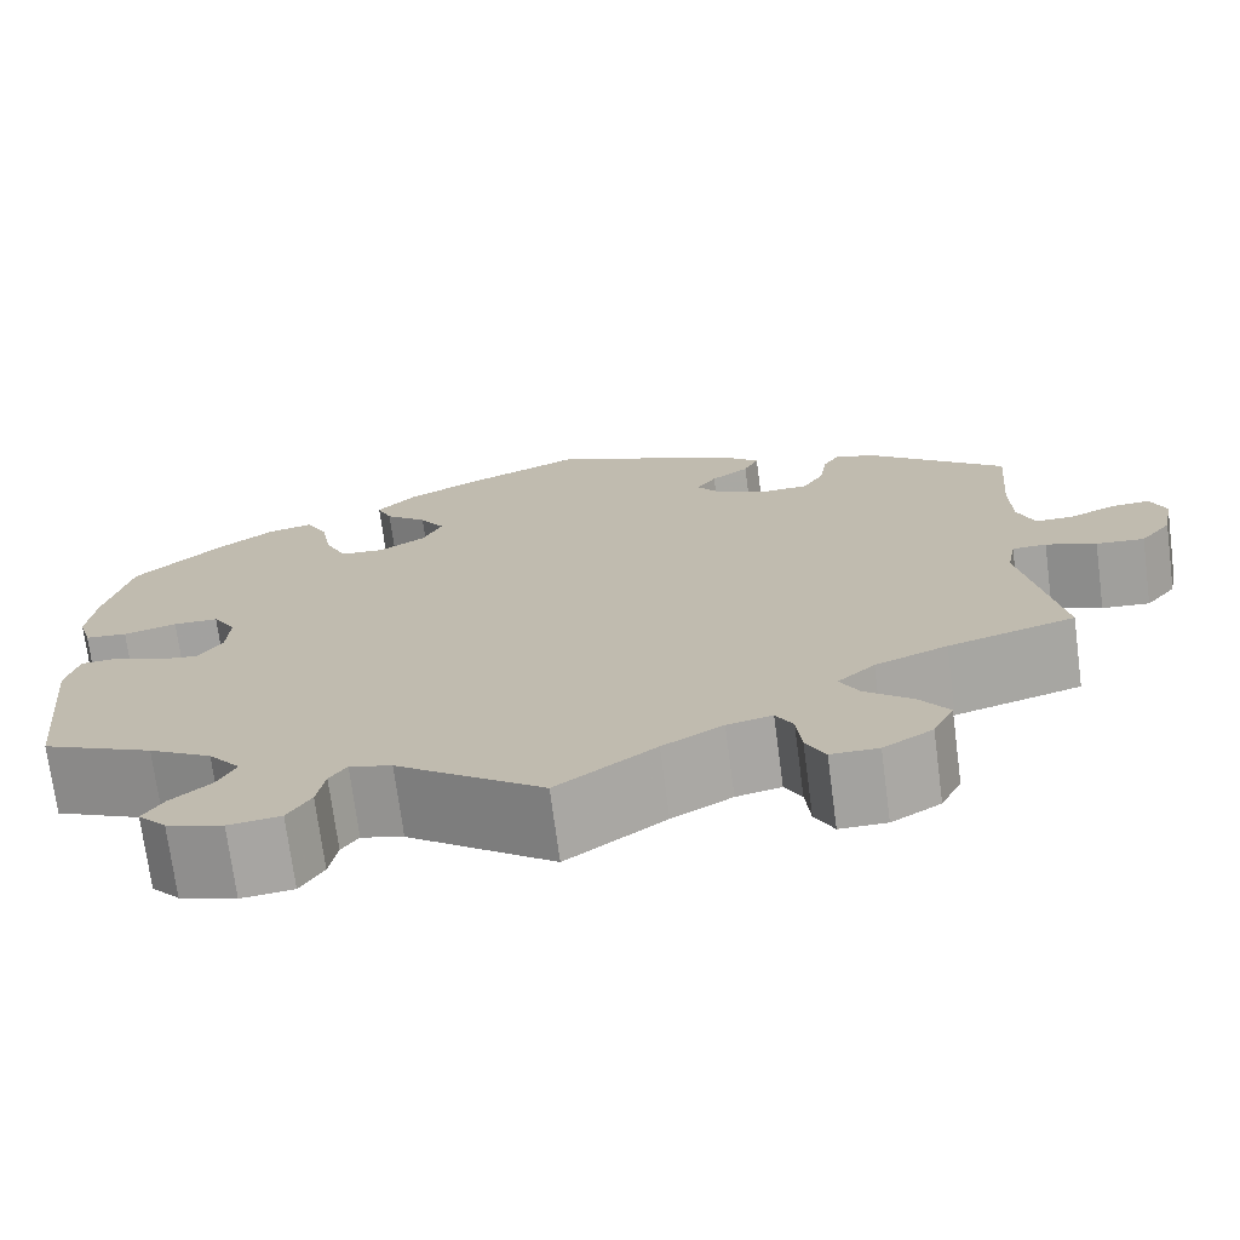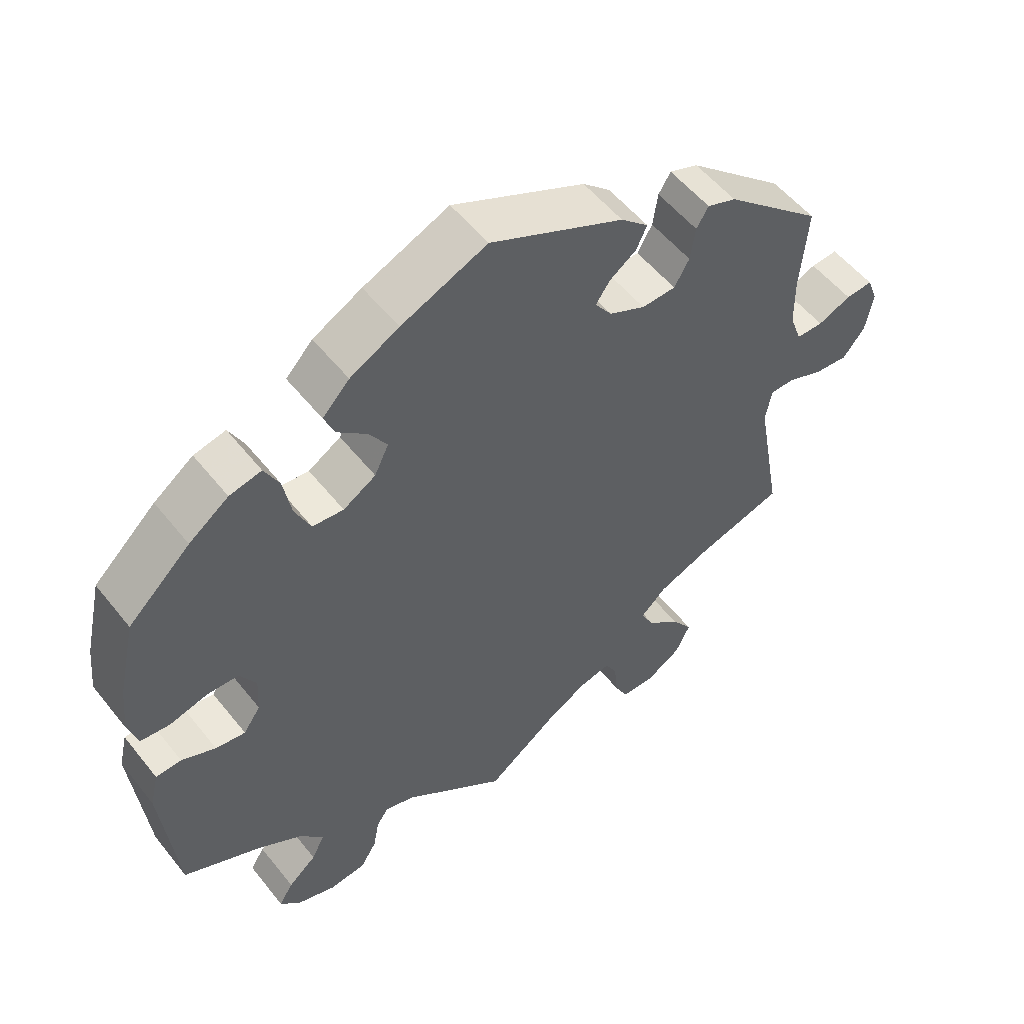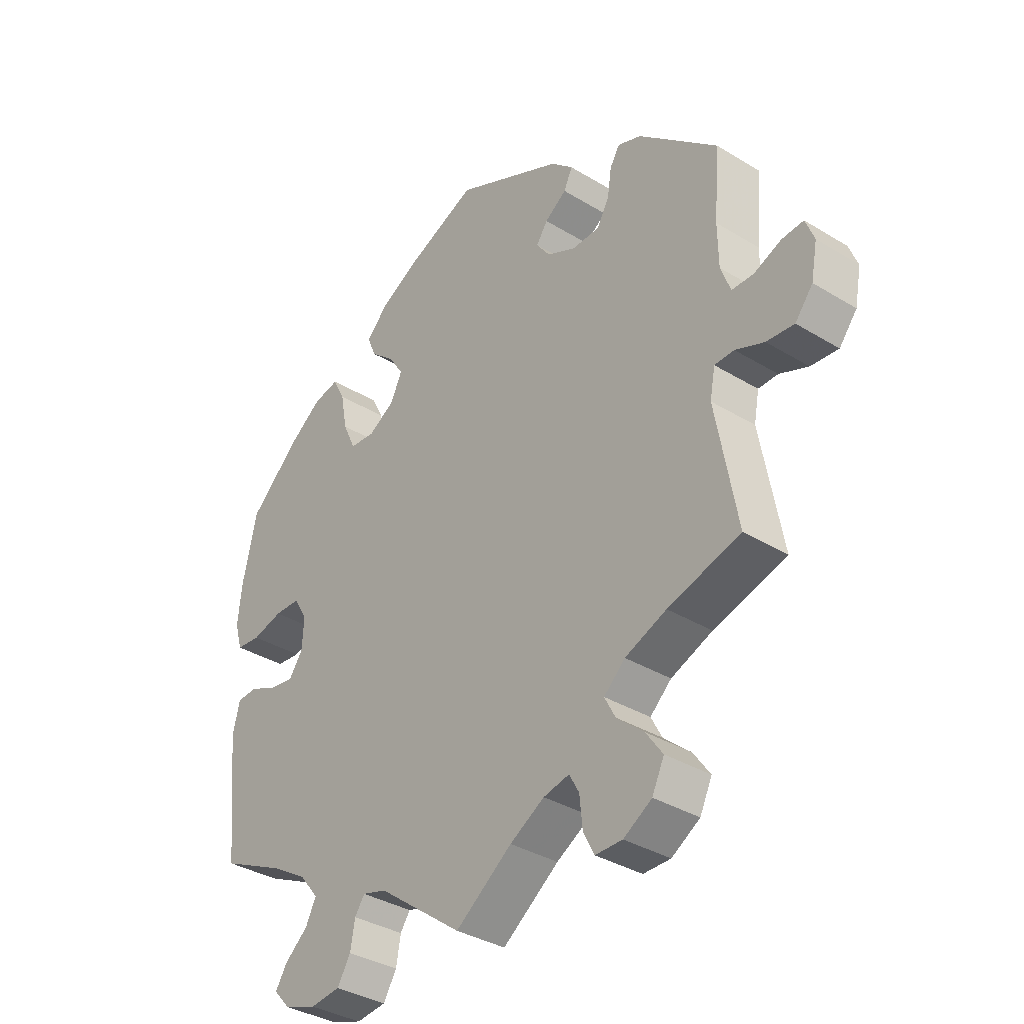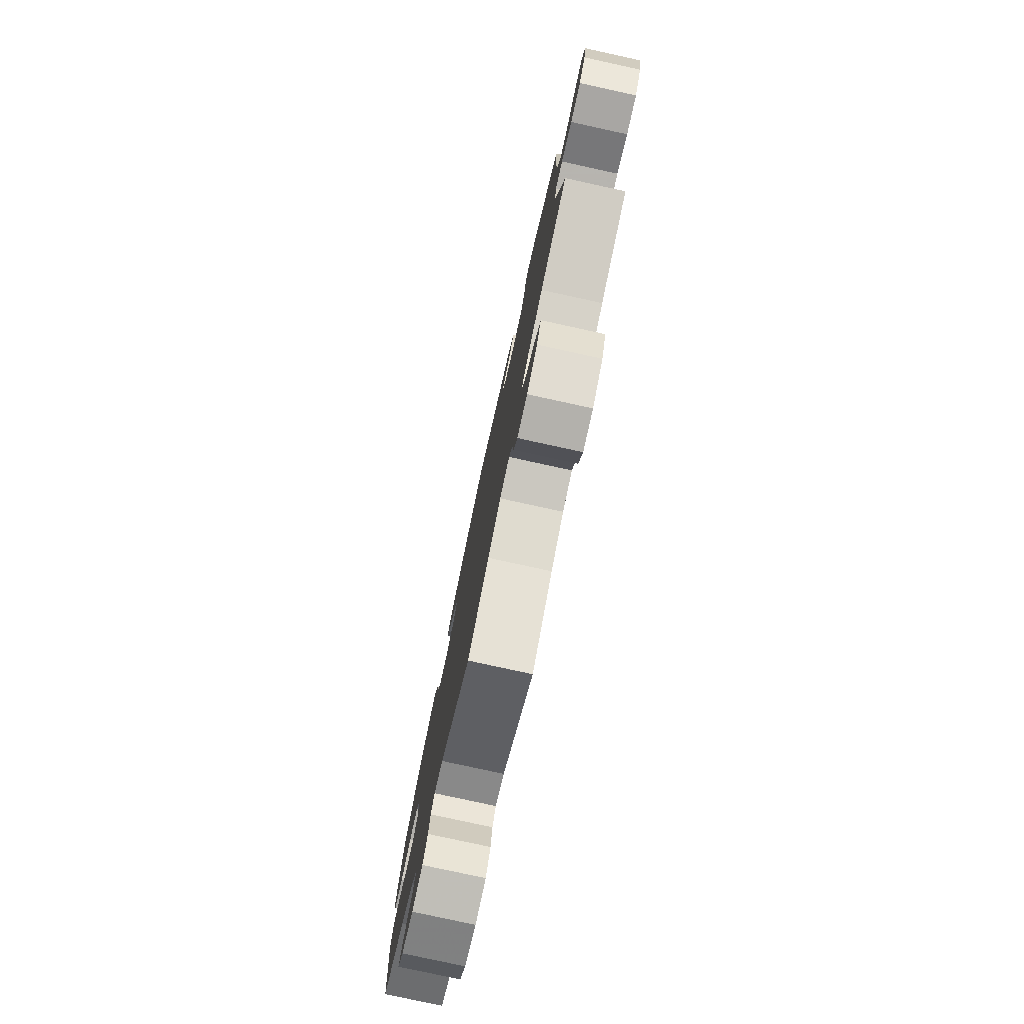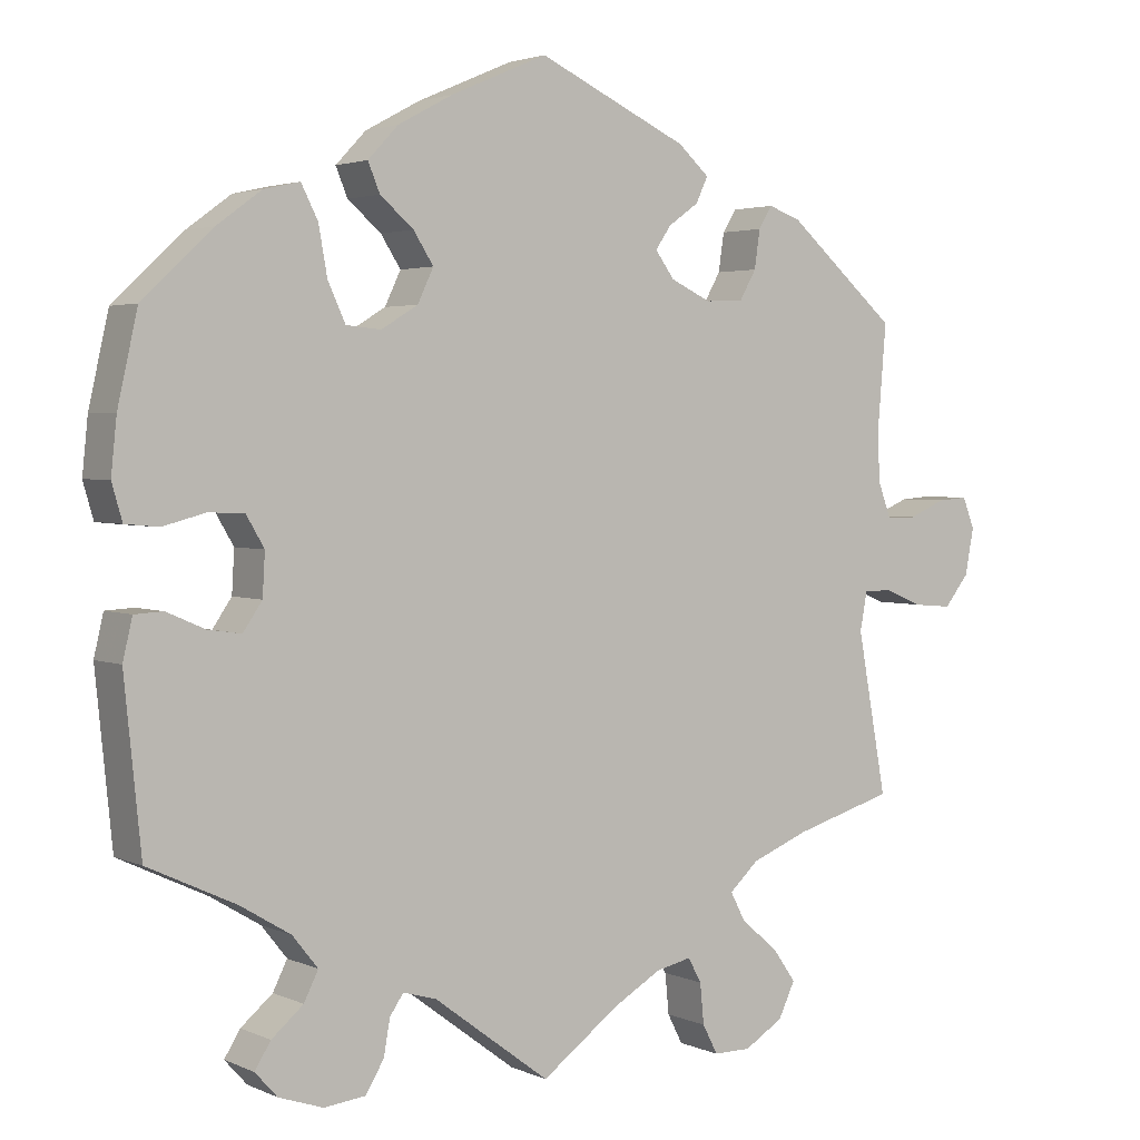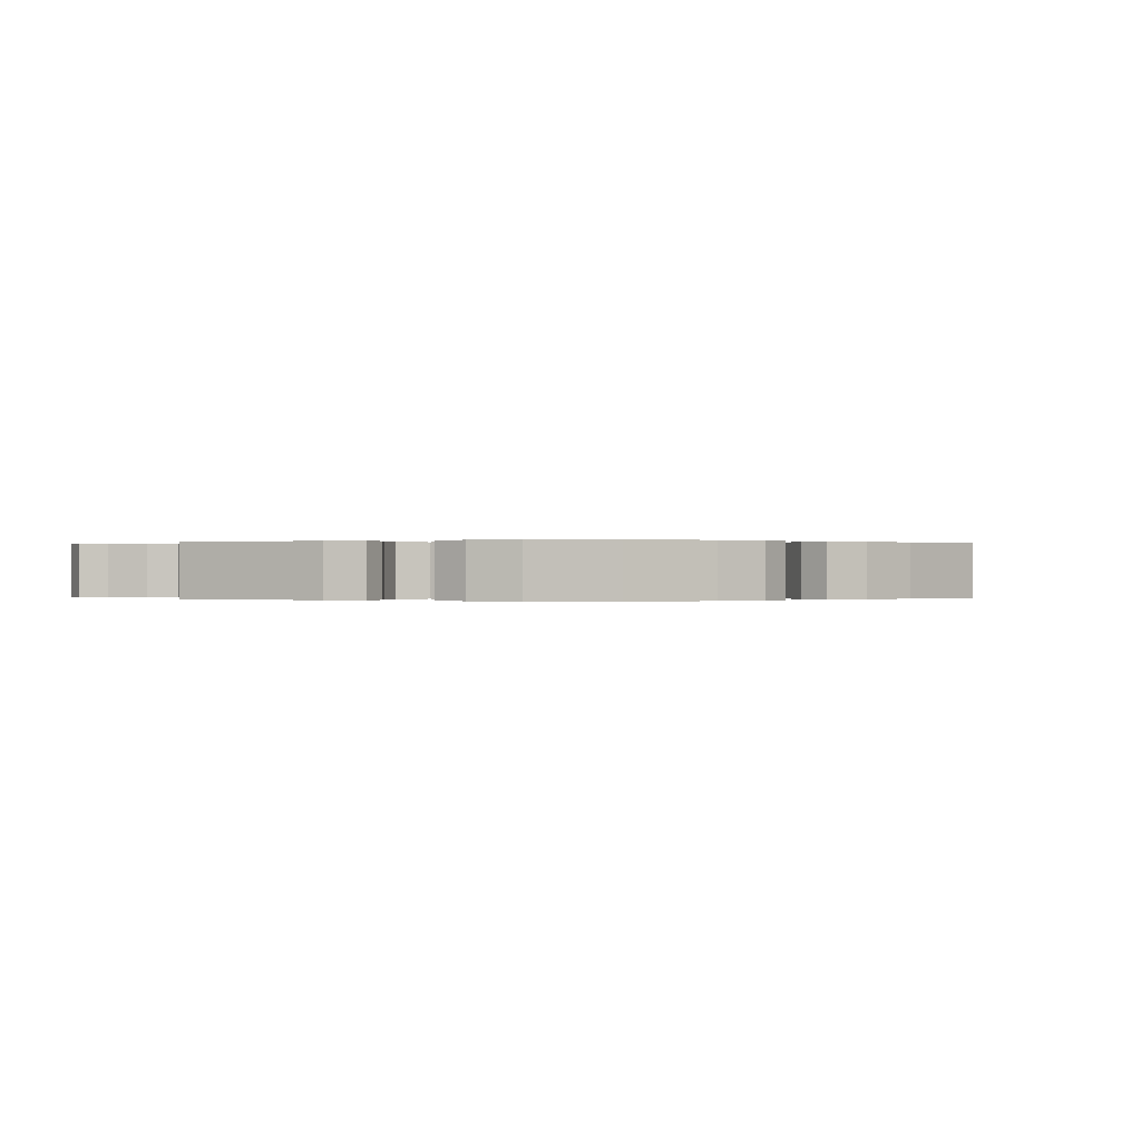
<metadata>
{"format":"obj","ext":"obj","renderer":"f3d","projection":"perspective","resolution":1024,"background":"white","views":[{"elev":-72.6,"azim":7.5,"up":"+Z"},{"elev":53.9,"azim":-37.6,"up":"+Z"},{"elev":-35.5,"azim":51.0,"up":"+Z"},{"elev":-79.1,"azim":77.7,"up":"+Z"},{"elev":2.9,"azim":-34.3,"up":"+Z"},{"elev":0.0,"azim":-67.9,"up":"+Y"}]}
</metadata>
<code>
v 0.188 0.07 0.49
v 0.227 0.07 0.455
v 0.212 0.07 0.423
v 0.174 0.07 0.396
v 0.154 0.07 0.367
v 0.178 0.07 0.334
v 0.229 0.07 0.31
v 0.277 0.07 0.312
v 0.298 0.07 0.349
v 0.305 0.07 0.397
v 0.322 0.07 0.425
v 0.363 0.07 0.41
v 0.501 0.07 0.29
v 0.491 0.07 0.17
v 0.492 0.07 0.098
v 0.509 0.07 0.052
v 0.547 0.07 0.052
v 0.594 0.07 0.072
v 0.632 0.07 0.075
v 0.647 0.07 0.036
v 0.636 0.07 -0.022
v 0.605 0.07 -0.061
v 0.557 0.07 -0.057
v 0.507 0.07 -0.037
v 0.473 0.07 -0.038
v 0.464 0.07 -0.086
v 0.501 0.07 -0.289
v 0.375 0.07 -0.326
v 0.303 0.07 -0.355
v 0.266 0.07 -0.389
v 0.285 0.07 -0.425
v 0.332 0.07 -0.465
v 0.361 0.07 -0.506
v 0.34 0.07 -0.55
v 0.291 0.07 -0.58
v 0.244 0.07 -0.58
v 0.225 0.07 -0.543
v 0.22 0.07 -0.492
v 0.203 0.07 -0.461
v 0.158 0.07 -0.471
v 0.098 0.07 -0.506
v 0 0.07 -0.578
v -0.146 0.07 -0.469
v -0.188 0.07 -0.457
v -0.205 0.07 -0.482
v -0.213 0.07 -0.527
v -0.236 0.07 -0.565
v -0.288 0.07 -0.571
v -0.344 0.07 -0.552
v -0.372 0.07 -0.521
v -0.352 0.07 -0.489
v -0.312 0.07 -0.455
v -0.294 0.07 -0.419
v -0.326 0.07 -0.379
v -0.389 0.07 -0.341
v -0.5 0.07 -0.289
v -0.521 0.07 -0.08
v -0.509 0.07 -0.029
v -0.473 0.07 -0.027
v -0.425 0.07 -0.048
v -0.383 0.07 -0.054
v -0.359 0.07 -0.019
v -0.356 0.07 0.034
v -0.379 0.07 0.073
v -0.424 0.07 0.074
v -0.477 0.07 0.06
v -0.519 0.07 0.064
v -0.532 0.07 0.109
v -0.525 0.07 0.177
v -0.5 0.07 0.289
v -0.412 0.07 0.371
v -0.356 0.07 0.412
v -0.311 0.07 0.422
v -0.29 0.07 0.381
v -0.279 0.07 0.32
v -0.257 0.07 0.272
v -0.213 0.07 0.268
v -0.167 0.07 0.296
v -0.147 0.07 0.338
v -0.172 0.07 0.377
v -0.214 0.07 0.413
v -0.229 0.07 0.449
v -0.191 0.07 0.489
v -0.122 0.07 0.526
v -0.001 0.07 0.578
v 0.188 0 0.49
v 0.227 0 0.455
v 0.212 0 0.423
v 0.174 0 0.396
v 0.154 0 0.367
v 0.178 0 0.334
v 0.229 0 0.31
v 0.277 0 0.312
v 0.298 0 0.349
v 0.305 0 0.397
v 0.322 0 0.425
v 0.363 0 0.41
v 0.501 0 0.29
v 0.491 0 0.17
v 0.492 0 0.098
v 0.509 0 0.052
v 0.547 0 0.052
v 0.594 0 0.072
v 0.632 0 0.075
v 0.647 0 0.036
v 0.636 0 -0.022
v 0.605 0 -0.061
v 0.557 0 -0.057
v 0.507 0 -0.037
v 0.473 0 -0.038
v 0.464 0 -0.086
v 0.501 0 -0.289
v 0.375 0 -0.326
v 0.303 0 -0.355
v 0.266 0 -0.389
v 0.285 0 -0.425
v 0.332 0 -0.465
v 0.361 0 -0.506
v 0.34 0 -0.55
v 0.291 0 -0.58
v 0.244 0 -0.58
v 0.225 0 -0.543
v 0.22 0 -0.492
v 0.203 0 -0.461
v 0.158 0 -0.471
v 0.098 0 -0.506
v 0 0 -0.578
v -0.146 0 -0.469
v -0.188 0 -0.457
v -0.205 0 -0.482
v -0.213 0 -0.527
v -0.236 0 -0.565
v -0.288 0 -0.571
v -0.344 0 -0.552
v -0.372 0 -0.521
v -0.352 0 -0.489
v -0.312 0 -0.455
v -0.294 0 -0.419
v -0.326 0 -0.379
v -0.389 0 -0.341
v -0.5 0 -0.289
v -0.521 0 -0.08
v -0.509 0 -0.029
v -0.473 0 -0.027
v -0.425 0 -0.048
v -0.383 0 -0.054
v -0.359 0 -0.019
v -0.356 0 0.034
v -0.379 0 0.073
v -0.424 0 0.074
v -0.477 0 0.06
v -0.519 0 0.064
v -0.532 0 0.109
v -0.525 0 0.177
v -0.5 0 0.289
v -0.412 0 0.371
v -0.356 0 0.412
v -0.311 0 0.422
v -0.29 0 0.381
v -0.279 0 0.32
v -0.257 0 0.272
v -0.213 0 0.268
v -0.167 0 0.296
v -0.147 0 0.338
v -0.172 0 0.377
v -0.214 0 0.413
v -0.229 0 0.449
v -0.191 0 0.489
v -0.122 0 0.526
v -0.001 0 0.578
f 80 81 82 83
f 79 80 83 84
f 72 73 74 75
f 72 75 76
f 71 72 76
f 70 71 76
f 69 70 76 77
f 65 66 67 68
f 64 65 68 69
f 57 58 59 60
f 55 56 57 60
f 54 55 60 61
f 53 54 61 62
f 49 50 51 52
f 49 52 53
f 48 49 53
f 45 46 47 48
f 44 45 48 53
f 43 44 53 62
f 41 42 43 62
f 35 36 37 38
f 35 38 39
f 34 35 39
f 31 32 33 34
f 30 31 34 39
f 26 27 28
f 25 26 28 29
f 21 22 23 24
f 21 24 25
f 20 21 25
f 17 18 19 20
f 16 17 20 25
f 15 16 25 29
f 11 12 13 14
f 9 10 11 14
f 8 9 14 15
f 7 8 15 29
f 1 2 3 4
f 1 4 5
f 79 84 85 1
f 64 69 77
f 63 64 77 78
f 40 41 62 63
f 30 39 40 63
f 30 63 78
f 6 7 29 30
f 5 6 30 78
f 1 5 78 79
f 168 167 166 165
f 169 168 165 164
f 160 159 158 157
f 161 160 157
f 161 157 156
f 161 156 155
f 162 161 155 154
f 153 152 151 150
f 154 153 150 149
f 145 144 143 142
f 145 142 141 140
f 146 145 140 139
f 147 146 139 138
f 137 136 135 134
f 138 137 134
f 138 134 133
f 133 132 131 130
f 138 133 130 129
f 147 138 129 128
f 147 128 127 126
f 123 122 121 120
f 124 123 120
f 124 120 119
f 119 118 117 116
f 124 119 116 115
f 113 112 111
f 114 113 111 110
f 109 108 107 106
f 110 109 106
f 110 106 105
f 105 104 103 102
f 110 105 102 101
f 114 110 101 100
f 99 98 97 96
f 99 96 95 94
f 100 99 94 93
f 114 100 93 92
f 89 88 87 86
f 90 89 86
f 86 170 169 164
f 162 154 149
f 163 162 149 148
f 148 147 126 125
f 148 125 124 115
f 163 148 115
f 115 114 92 91
f 163 115 91 90
f 164 163 90 86
f 1 86 87 2
f 2 87 88 3
f 3 88 89 4
f 4 89 90 5
f 5 90 91 6
f 6 91 92 7
f 7 92 93 8
f 8 93 94 9
f 9 94 95 10
f 10 95 96 11
f 11 96 97 12
f 12 97 98 13
f 13 98 99 14
f 14 99 100 15
f 15 100 101 16
f 16 101 102 17
f 17 102 103 18
f 18 103 104 19
f 19 104 105 20
f 20 105 106 21
f 21 106 107 22
f 22 107 108 23
f 23 108 109 24
f 24 109 110 25
f 25 110 111 26
f 26 111 112 27
f 27 112 113 28
f 28 113 114 29
f 29 114 115 30
f 30 115 116 31
f 31 116 117 32
f 32 117 118 33
f 33 118 119 34
f 34 119 120 35
f 35 120 121 36
f 36 121 122 37
f 37 122 123 38
f 38 123 124 39
f 39 124 125 40
f 40 125 126 41
f 41 126 127 42
f 42 127 128 43
f 43 128 129 44
f 44 129 130 45
f 45 130 131 46
f 46 131 132 47
f 47 132 133 48
f 48 133 134 49
f 49 134 135 50
f 50 135 136 51
f 51 136 137 52
f 52 137 138 53
f 53 138 139 54
f 54 139 140 55
f 55 140 141 56
f 56 141 142 57
f 57 142 143 58
f 58 143 144 59
f 59 144 145 60
f 60 145 146 61
f 61 146 147 62
f 62 147 148 63
f 63 148 149 64
f 64 149 150 65
f 65 150 151 66
f 66 151 152 67
f 67 152 153 68
f 68 153 154 69
f 69 154 155 70
f 70 155 156 71
f 71 156 157 72
f 72 157 158 73
f 73 158 159 74
f 74 159 160 75
f 75 160 161 76
f 76 161 162 77
f 77 162 163 78
f 78 163 164 79
f 79 164 165 80
f 80 165 166 81
f 81 166 167 82
f 82 167 168 83
f 83 168 169 84
f 84 169 170 85
f 85 170 86 1

</code>
